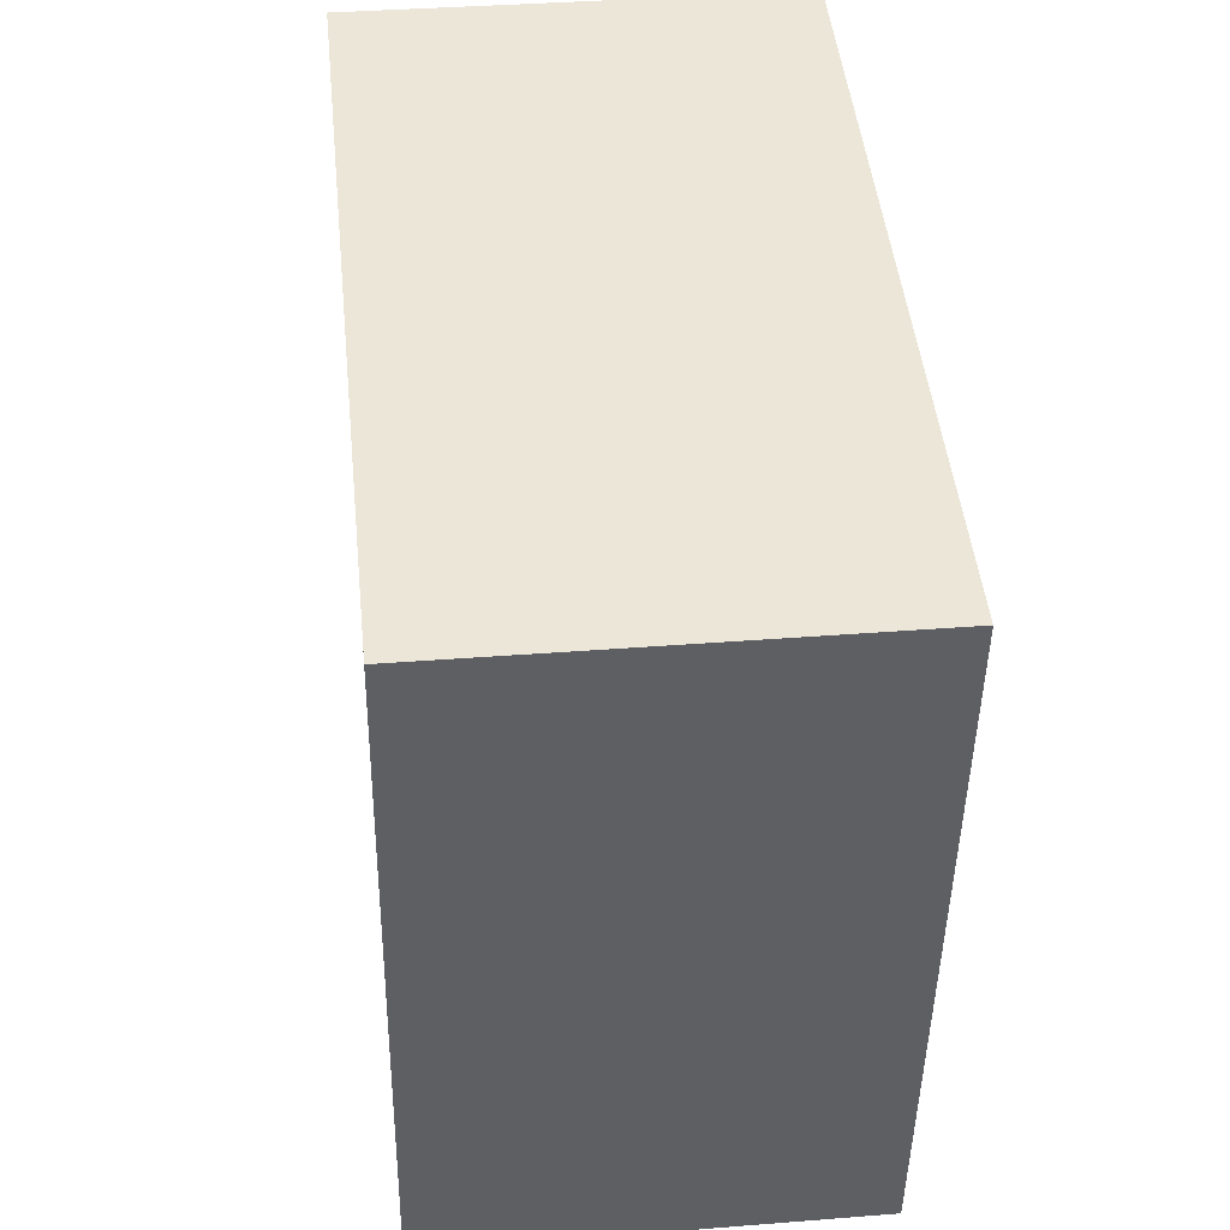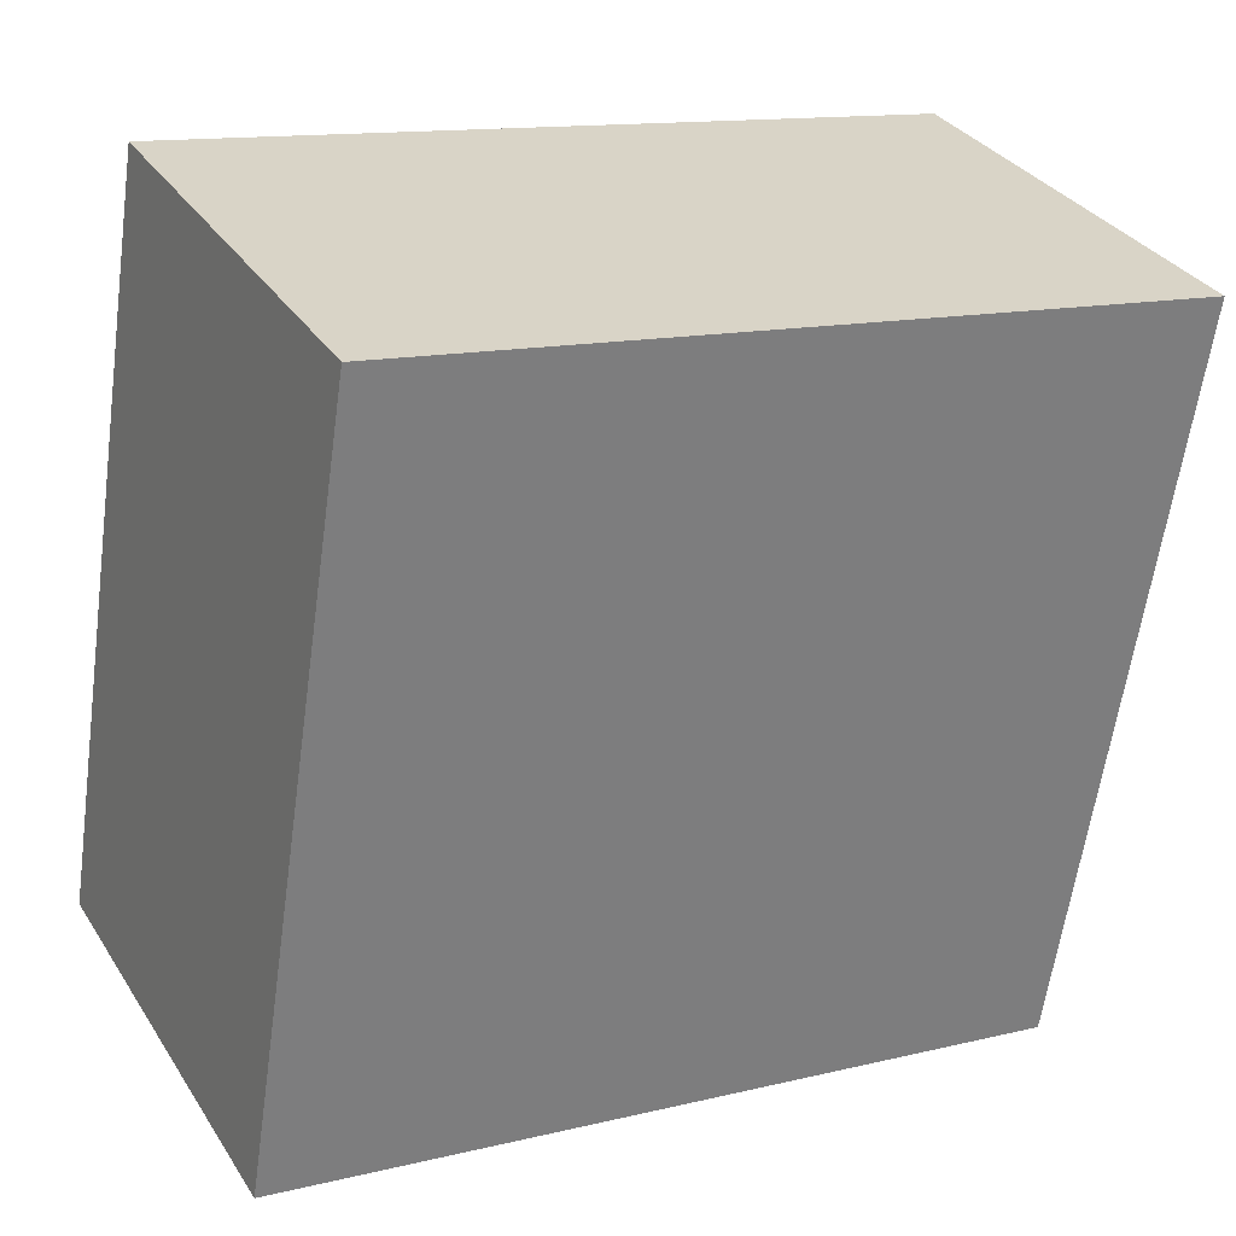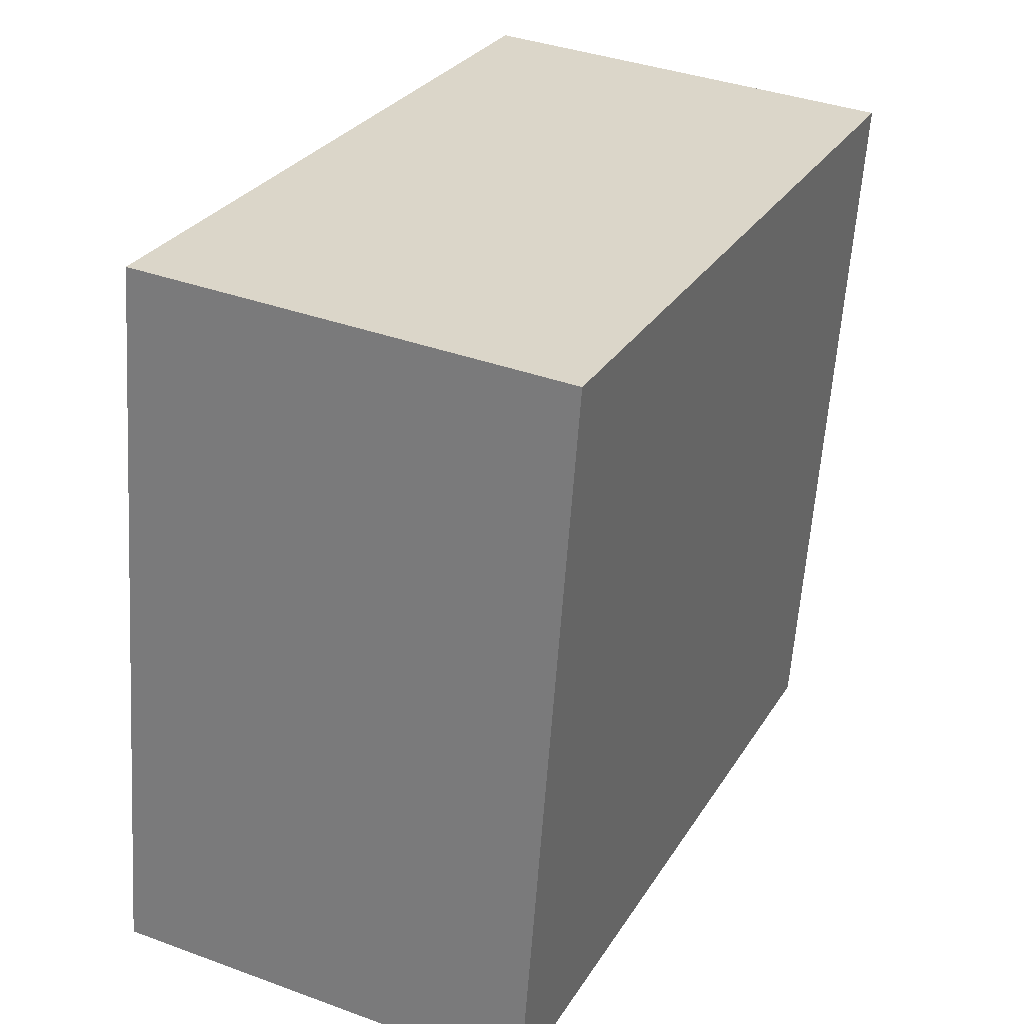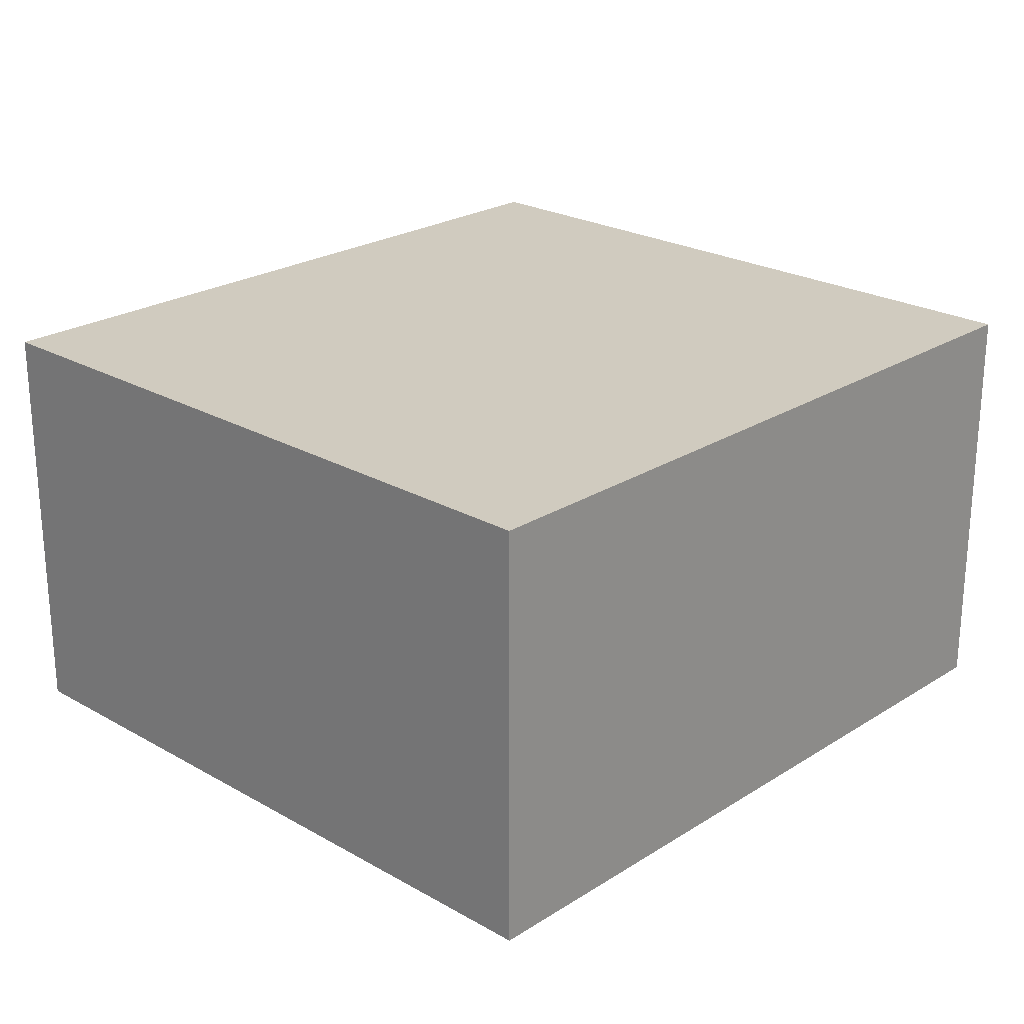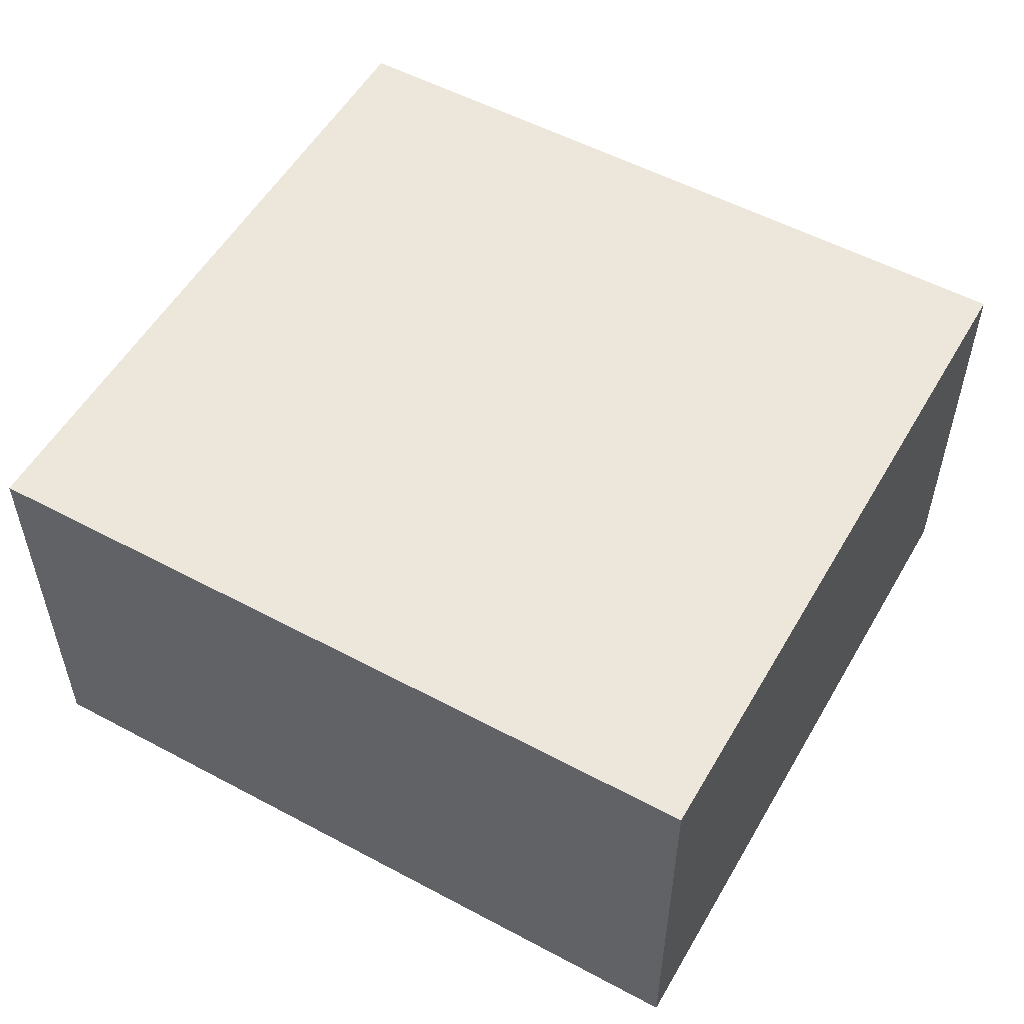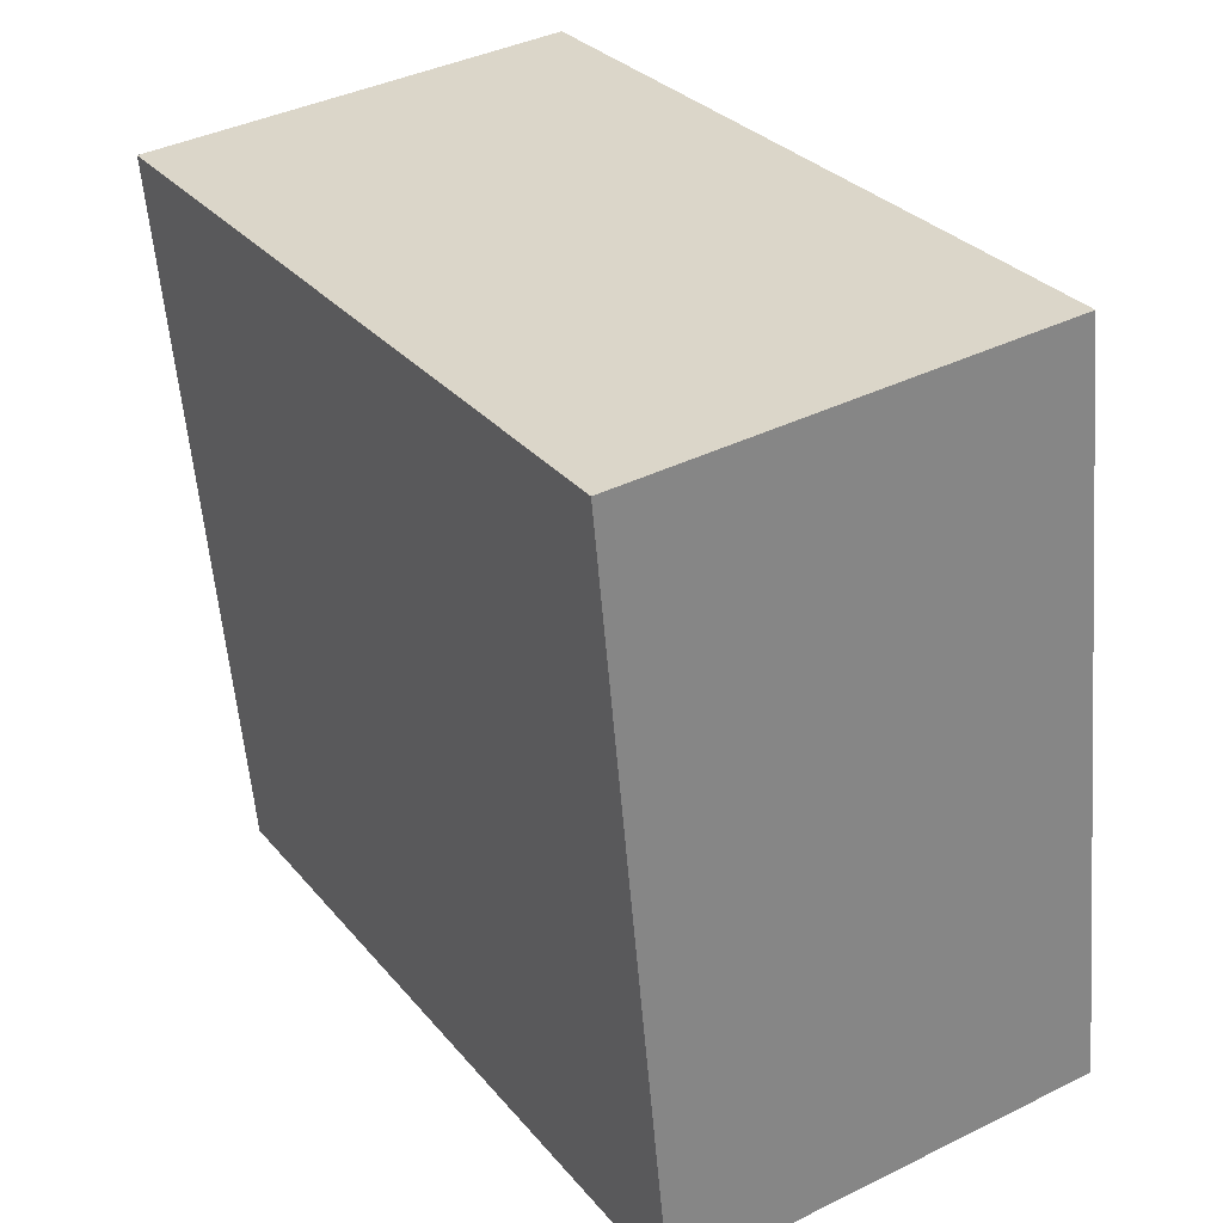
<metadata>
{"format":"obj","ext":"obj","renderer":"f3d","projection":"perspective","resolution":1024,"background":"white","views":[{"elev":36.5,"azim":-95.9,"up":"+Y"},{"elev":32.2,"azim":152.4,"up":"+Y"},{"elev":37.4,"azim":115.2,"up":"+Y"},{"elev":23.7,"azim":142.6,"up":"+Z"},{"elev":54.1,"azim":38.7,"up":"+Z"},{"elev":39.5,"azim":58.5,"up":"+Y"}]}
</metadata>
<code>
g default
v -3.901 -1.173 0.1
v -3.874 -1.34 0.1
v -3.723 -1.145 0.1
v -3.697 -1.312 0.1
v -3.723 -1.145 0
v -3.697 -1.312 0
v -3.901 -1.173 0
v -3.874 -1.34 0
g pCube2
f 1 2 4 3
f 3 4 6 5
f 5 6 8 7
f 7 8 2 1
f 2 8 6 4
f 7 1 3 5

</code>
